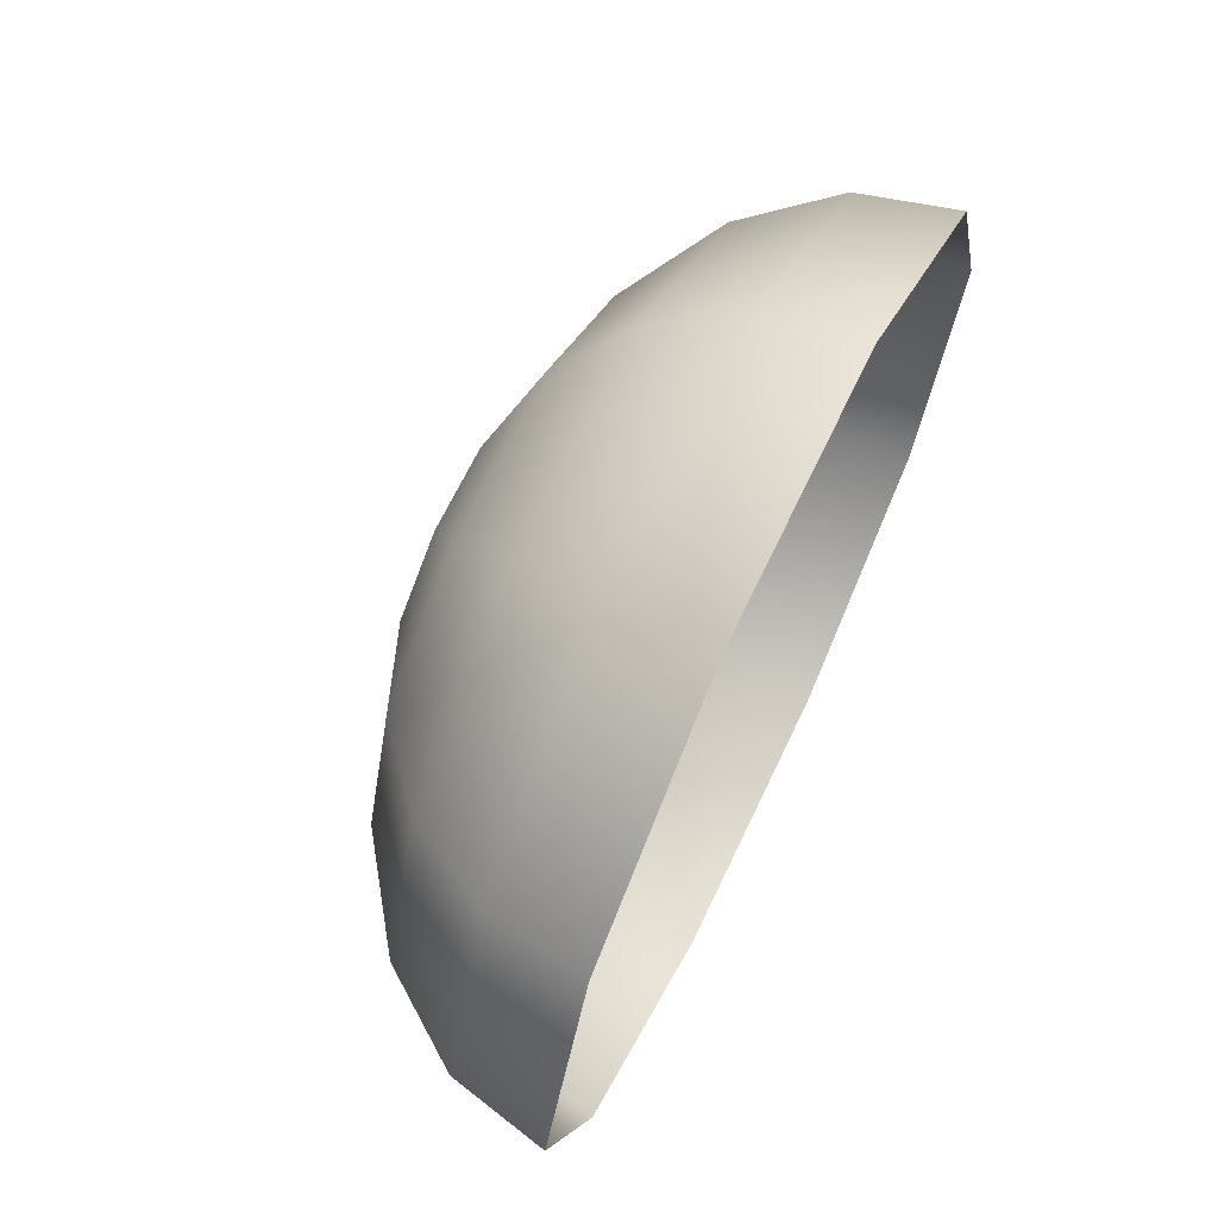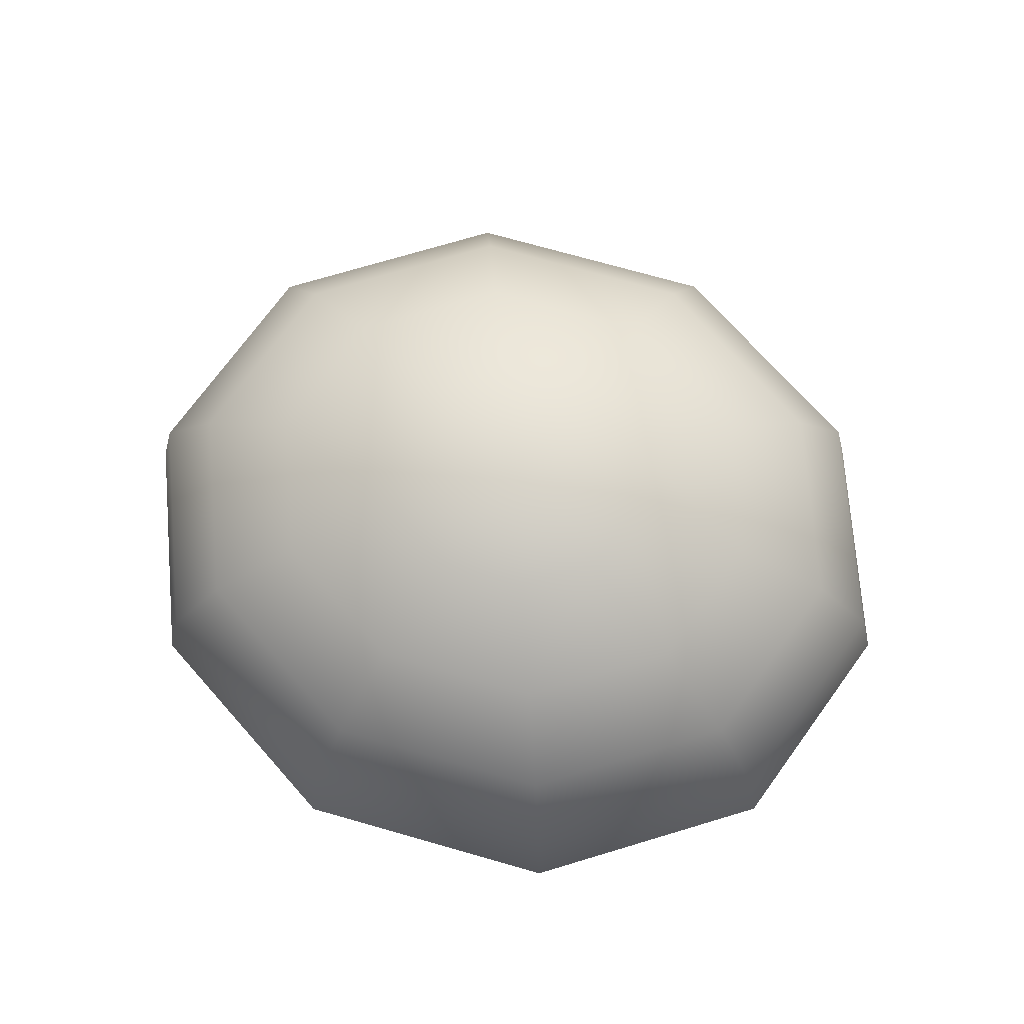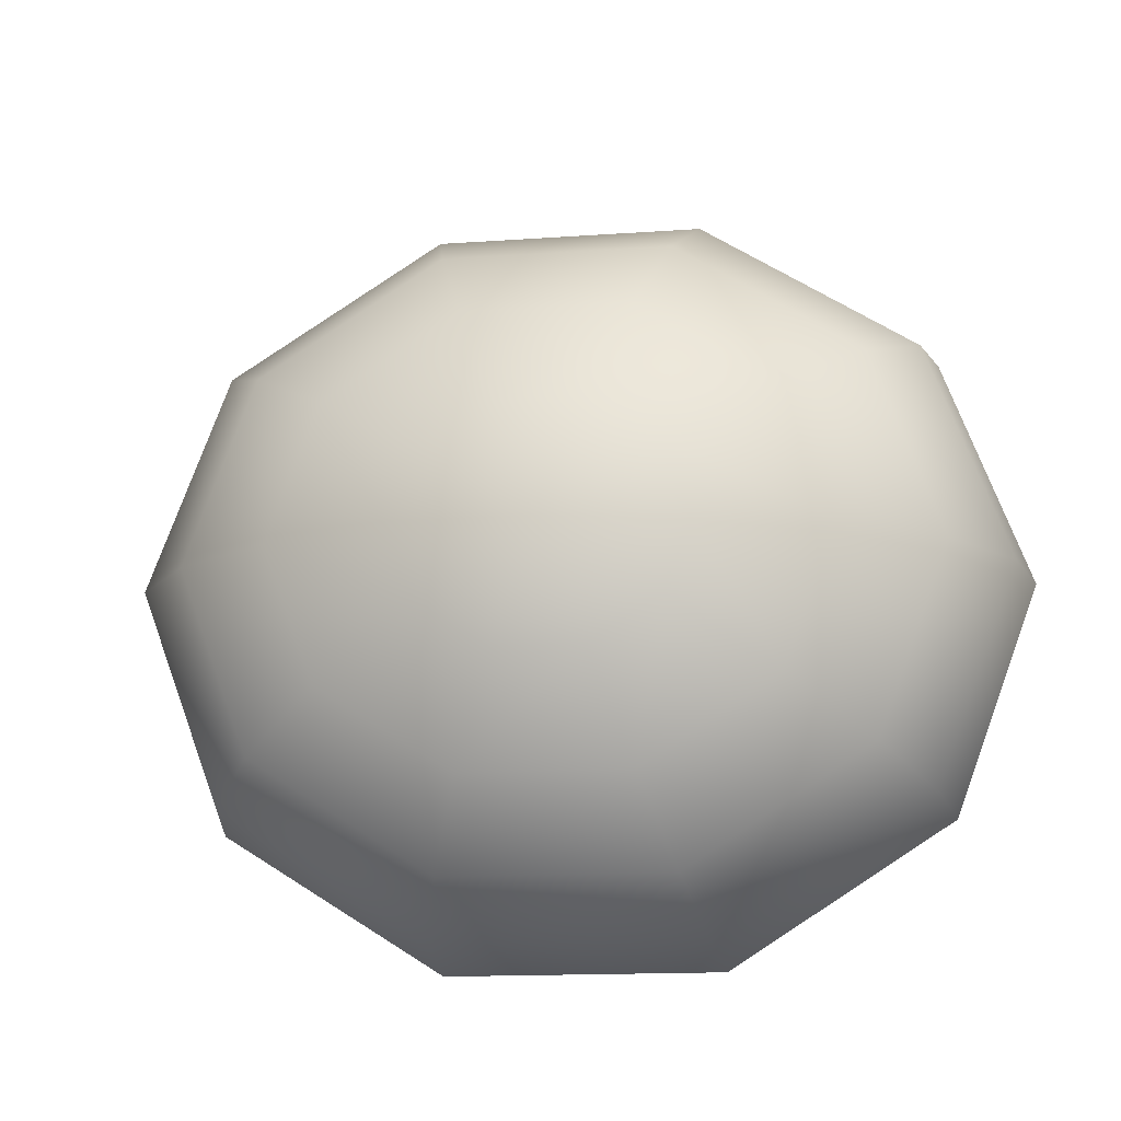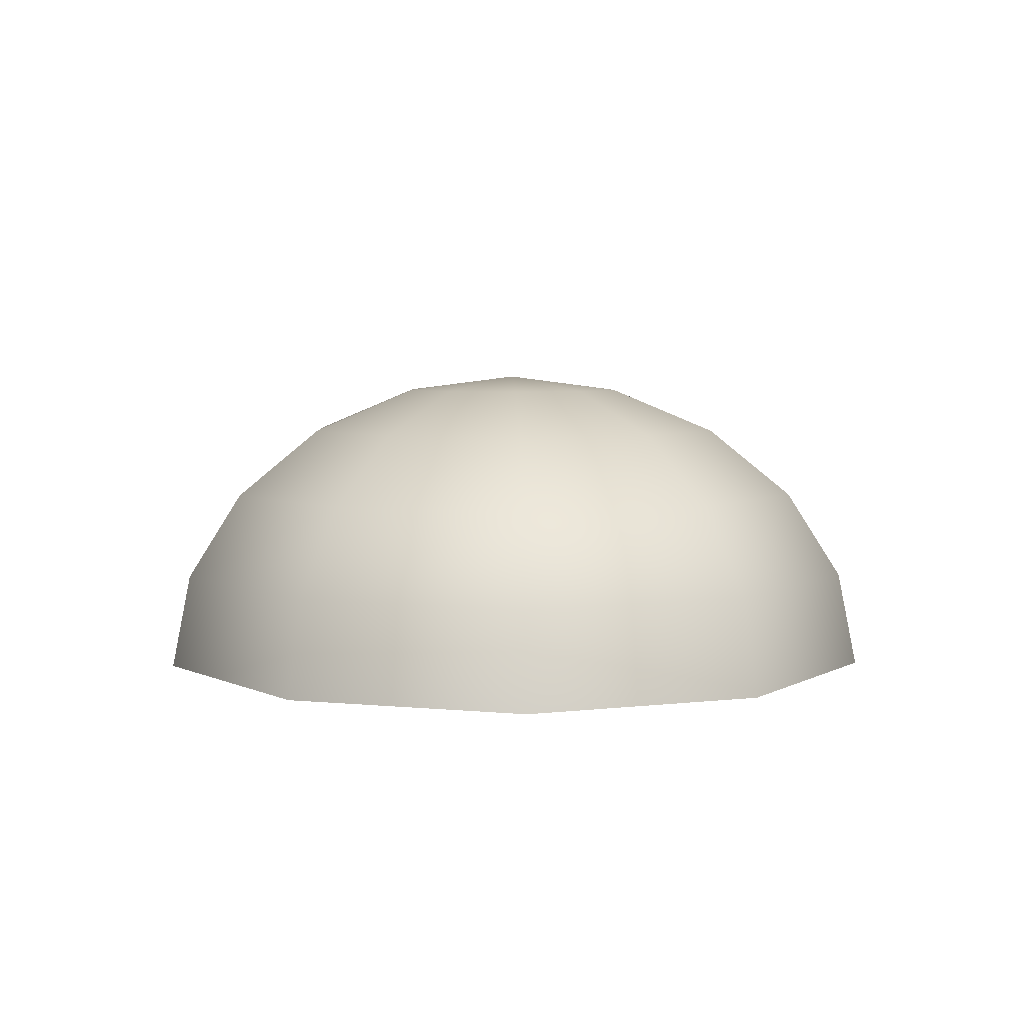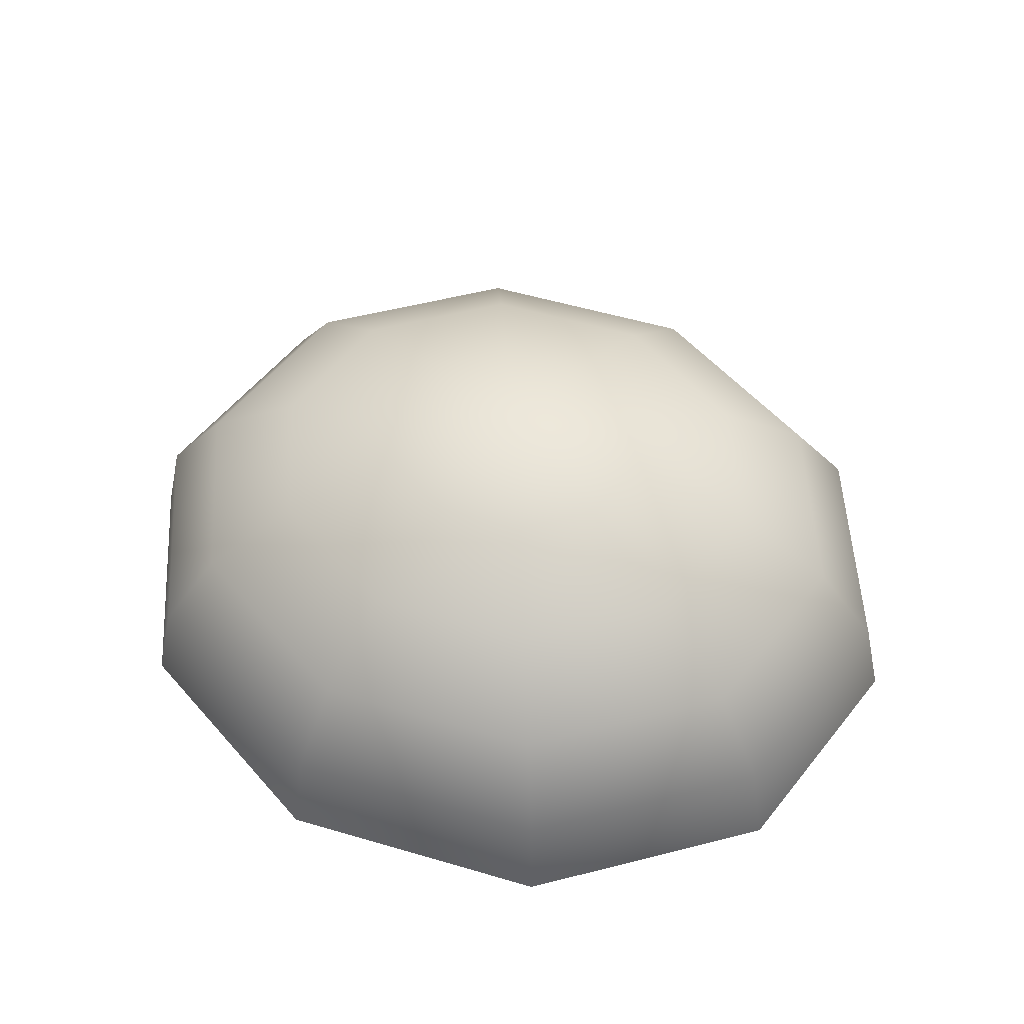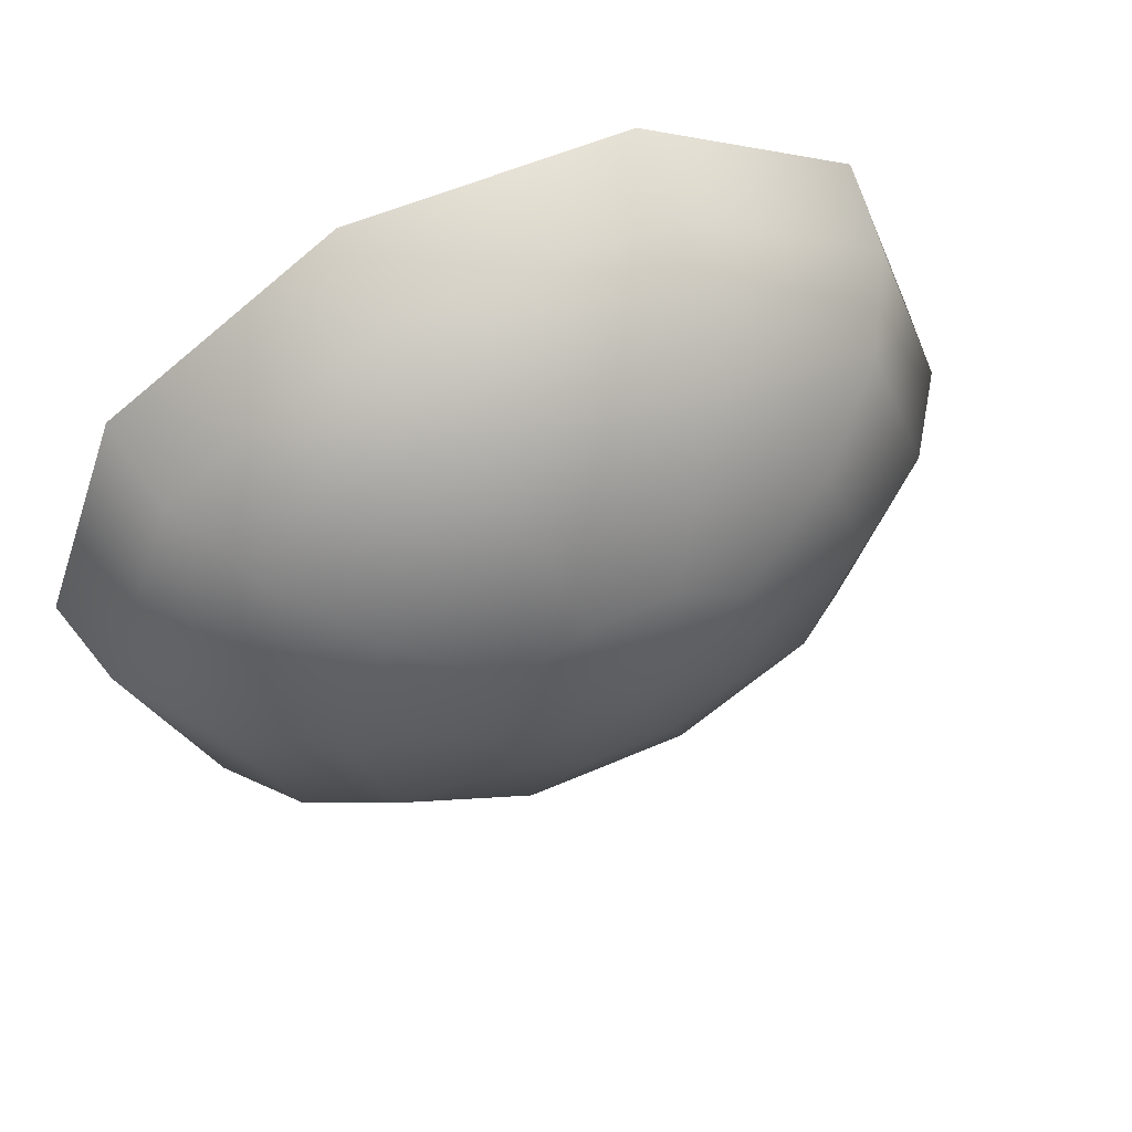
<metadata>
{"format":"obj","ext":"obj","renderer":"f3d","projection":"perspective","resolution":1024,"background":"white","views":[{"elev":67.0,"azim":-64.6,"up":"+Z"},{"elev":73.7,"azim":15.8,"up":"+Y"},{"elev":-15.3,"azim":-171.5,"up":"+Z"},{"elev":4.4,"azim":-91.8,"up":"+Y"},{"elev":54.3,"azim":17.3,"up":"+Y"},{"elev":55.2,"azim":155.2,"up":"+Z"}]}
</metadata>
<code>
g default
v 0.926 -0.3984 -0.5878
v 0.3537 -0.3984 -0.9511
v -0.3537 -0.3984 -0.9511
v -0.926 -0.3984 -0.5878
v -1.145 -0.3984 0
v -0.926 -0.3984 0.5878
v -0.3537 -0.3984 0.9511
v 0.3537 -0.3984 0.9511
v 0.926 -0.3984 0.5878
v 1.145 -0.3984 0
v 0.8806 -0.1522 -0.559
v 0.3364 -0.1522 -0.9045
v -0.3364 -0.1522 -0.9045
v -0.8806 -0.1522 -0.559
v -1.089 -0.1522 0
v -0.8806 -0.1522 0.559
v -0.3364 -0.1522 0.9045
v 0.3364 -0.1522 0.9045
v 0.8806 -0.1522 0.559
v 1.089 -0.1522 0
v 0.7491 0.06996 -0.4755
v 0.2861 0.06996 -0.7694
v -0.2861 0.06996 -0.7694
v -0.7491 0.06996 -0.4755
v -0.926 0.06996 0
v -0.7491 0.06996 0.4755
v -0.2861 0.06996 0.7694
v 0.2861 0.06996 0.7694
v 0.7491 0.06996 0.4755
v 0.926 0.06996 0
v 0.5443 0.2463 -0.3455
v 0.2079 0.2463 -0.559
v -0.2079 0.2463 -0.559
v -0.5443 0.2463 -0.3455
v -0.6727 0.2463 0
v -0.5443 0.2463 0.3455
v -0.2079 0.2463 0.559
v 0.2079 0.2463 0.559
v 0.5443 0.2463 0.3455
v 0.6727 0.2463 0
v 0.2861 0.3594 -0.1816
v 0.1093 0.3594 -0.2939
v -0.1093 0.3594 -0.2939
v -0.2861 0.3594 -0.1816
v -0.3537 0.3594 0
v -0.2861 0.3594 0.1816
v -0.1093 0.3594 0.2939
v 0.1093 0.3594 0.2939
v 0.2861 0.3594 0.1816
v 0.3537 0.3594 0
v 0 0.3984 0
g pSphere1
f 1 2 12 11
f 2 3 13 12
f 3 4 14 13
f 4 5 15 14
f 5 6 16 15
f 6 7 17 16
f 7 8 18 17
f 8 9 19 18
f 9 10 20 19
f 10 1 11 20
f 11 12 22 21
f 12 13 23 22
f 13 14 24 23
f 14 15 25 24
f 15 16 26 25
f 16 17 27 26
f 17 18 28 27
f 18 19 29 28
f 19 20 30 29
f 20 11 21 30
f 21 22 32 31
f 22 23 33 32
f 23 24 34 33
f 24 25 35 34
f 25 26 36 35
f 26 27 37 36
f 27 28 38 37
f 28 29 39 38
f 29 30 40 39
f 30 21 31 40
f 31 32 42 41
f 32 33 43 42
f 33 34 44 43
f 34 35 45 44
f 35 36 46 45
f 36 37 47 46
f 37 38 48 47
f 38 39 49 48
f 39 40 50 49
f 40 31 41 50
f 41 42 51
f 42 43 51
f 43 44 51
f 44 45 51
f 45 46 51
f 46 47 51
f 47 48 51
f 48 49 51
f 49 50 51
f 50 41 51

</code>
